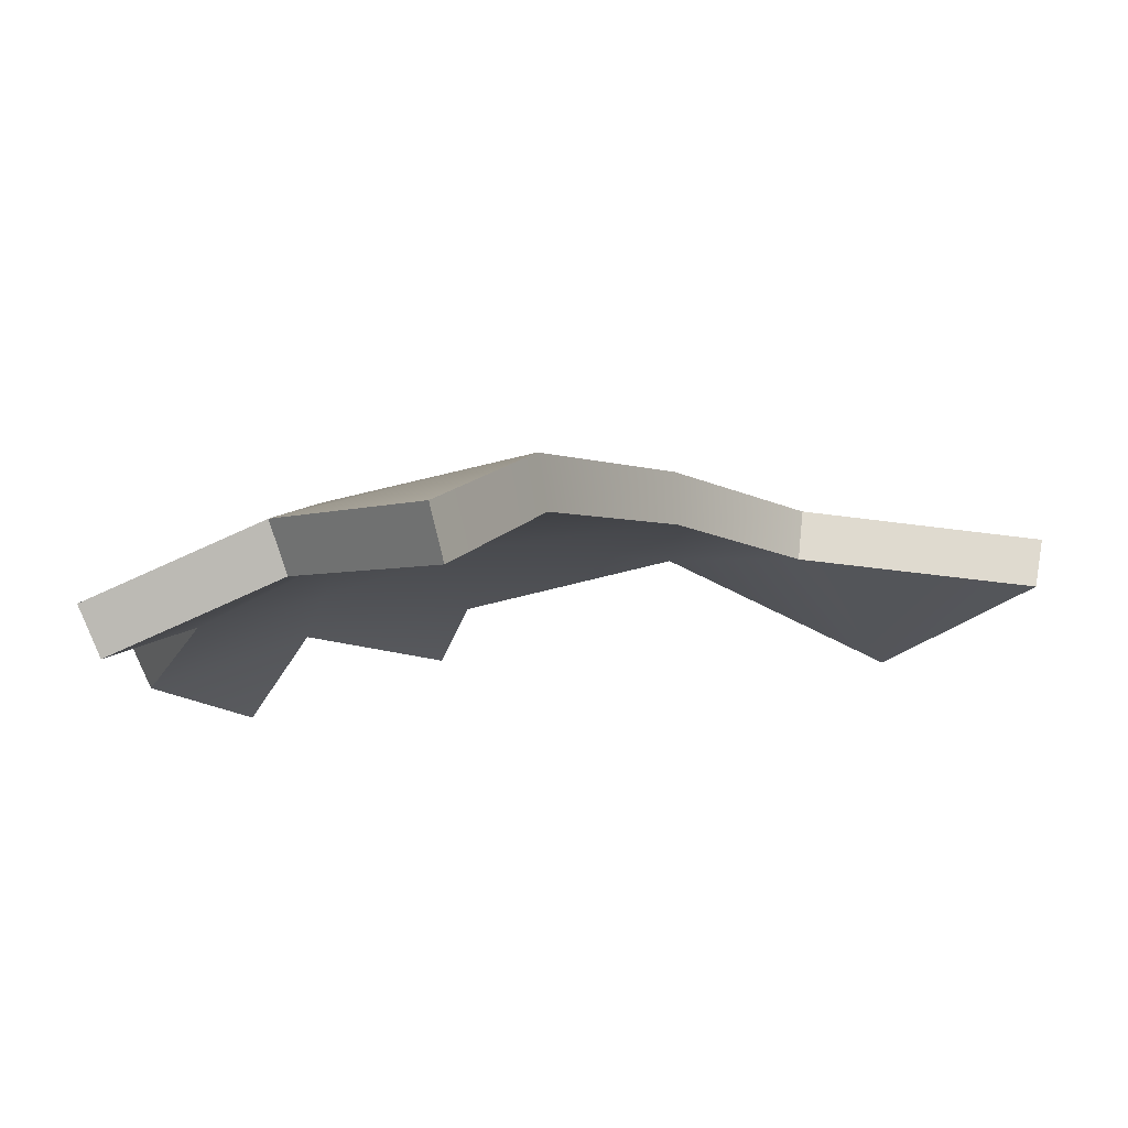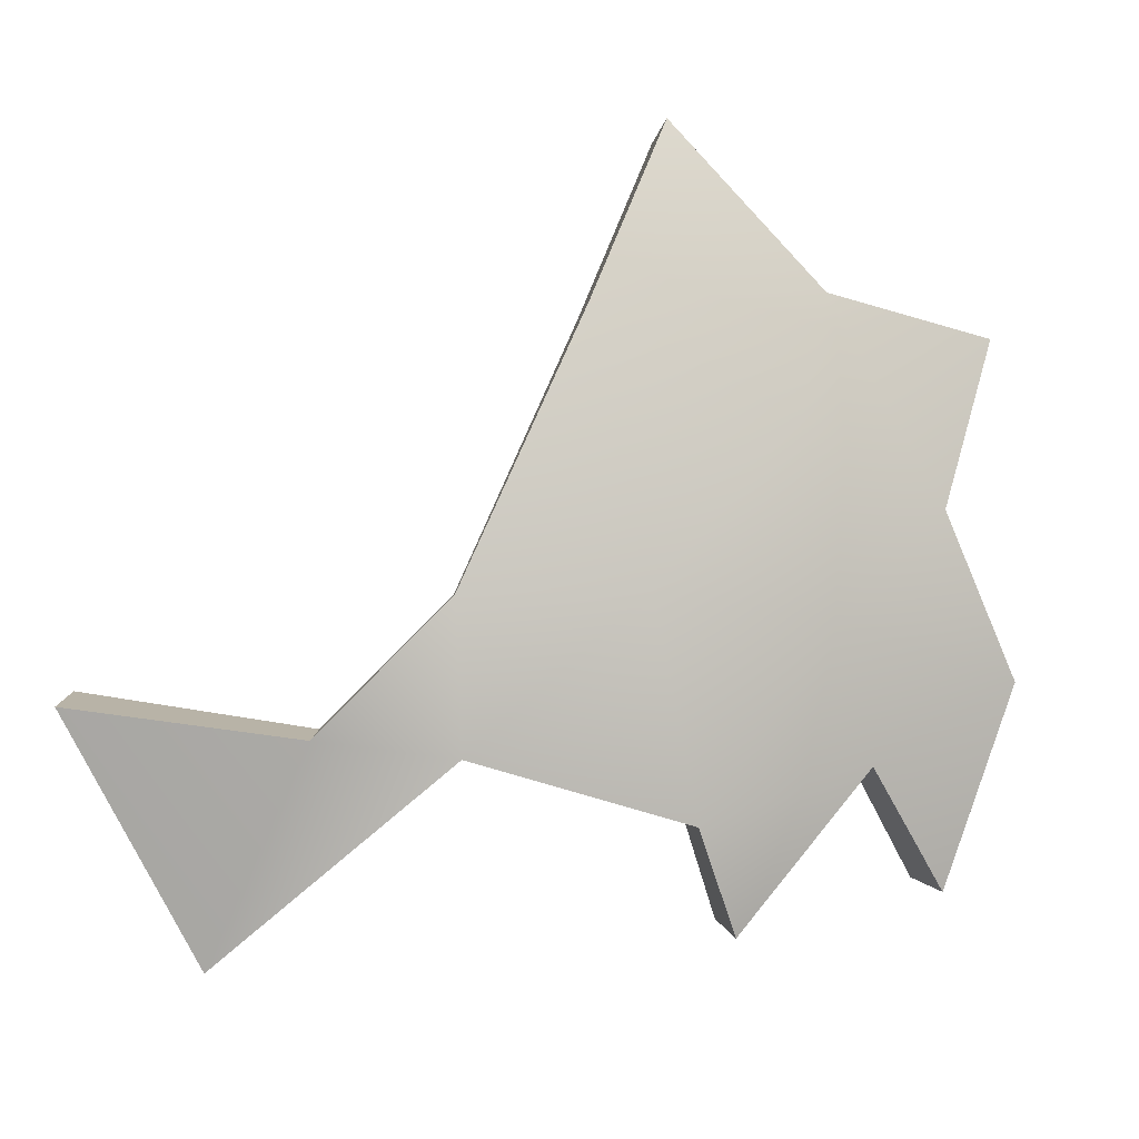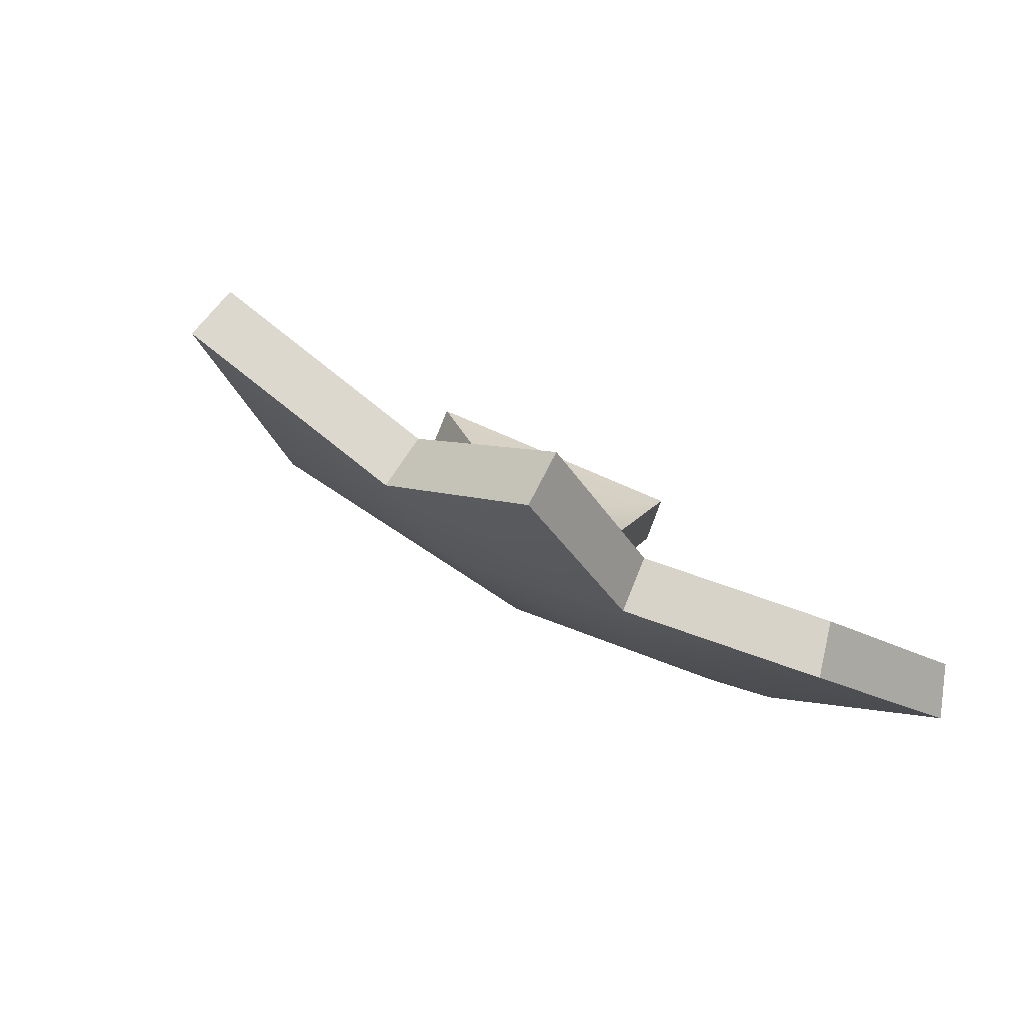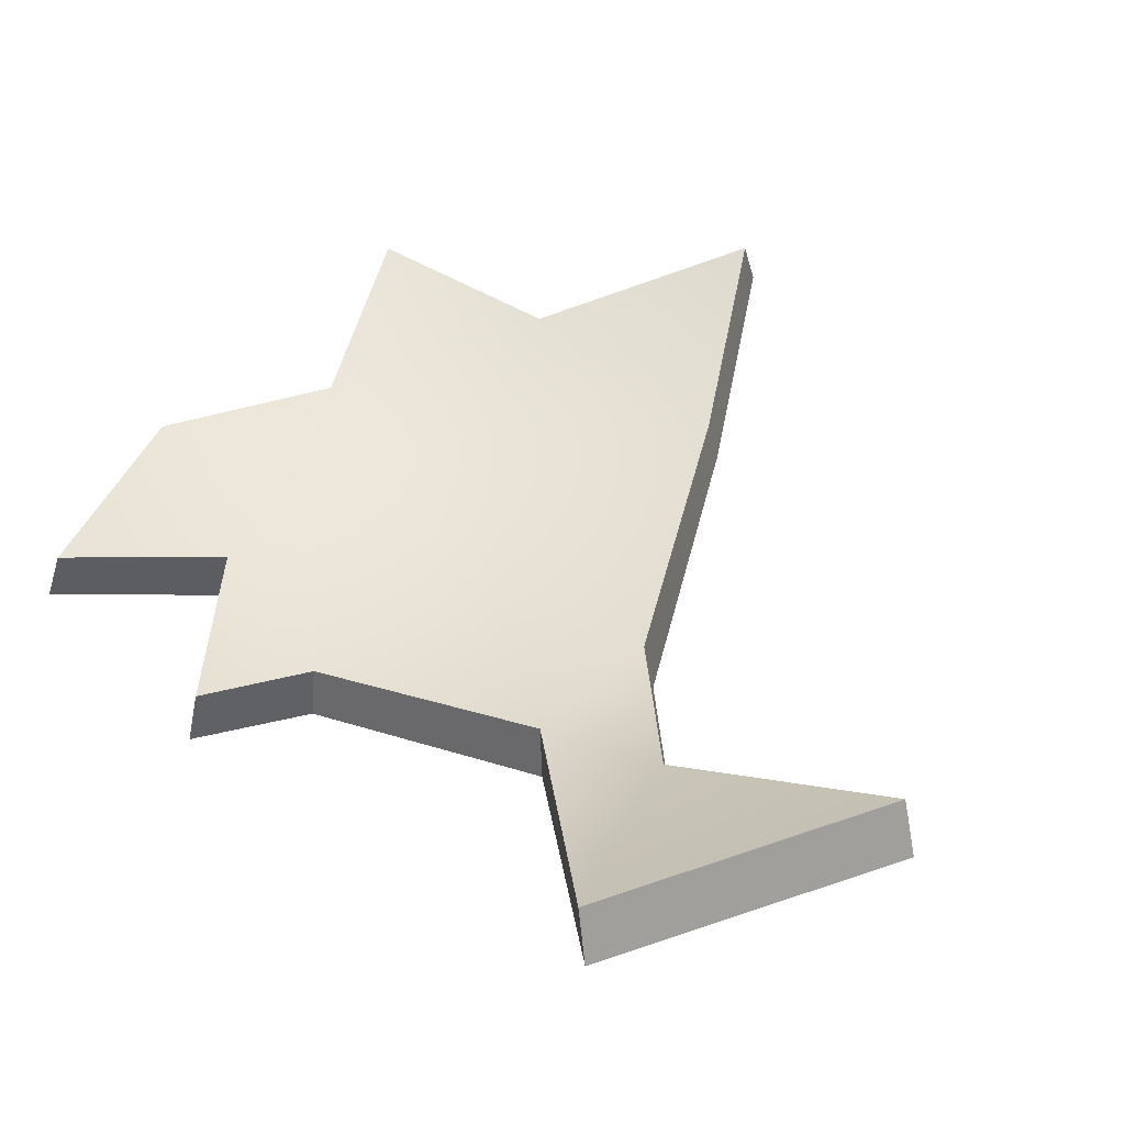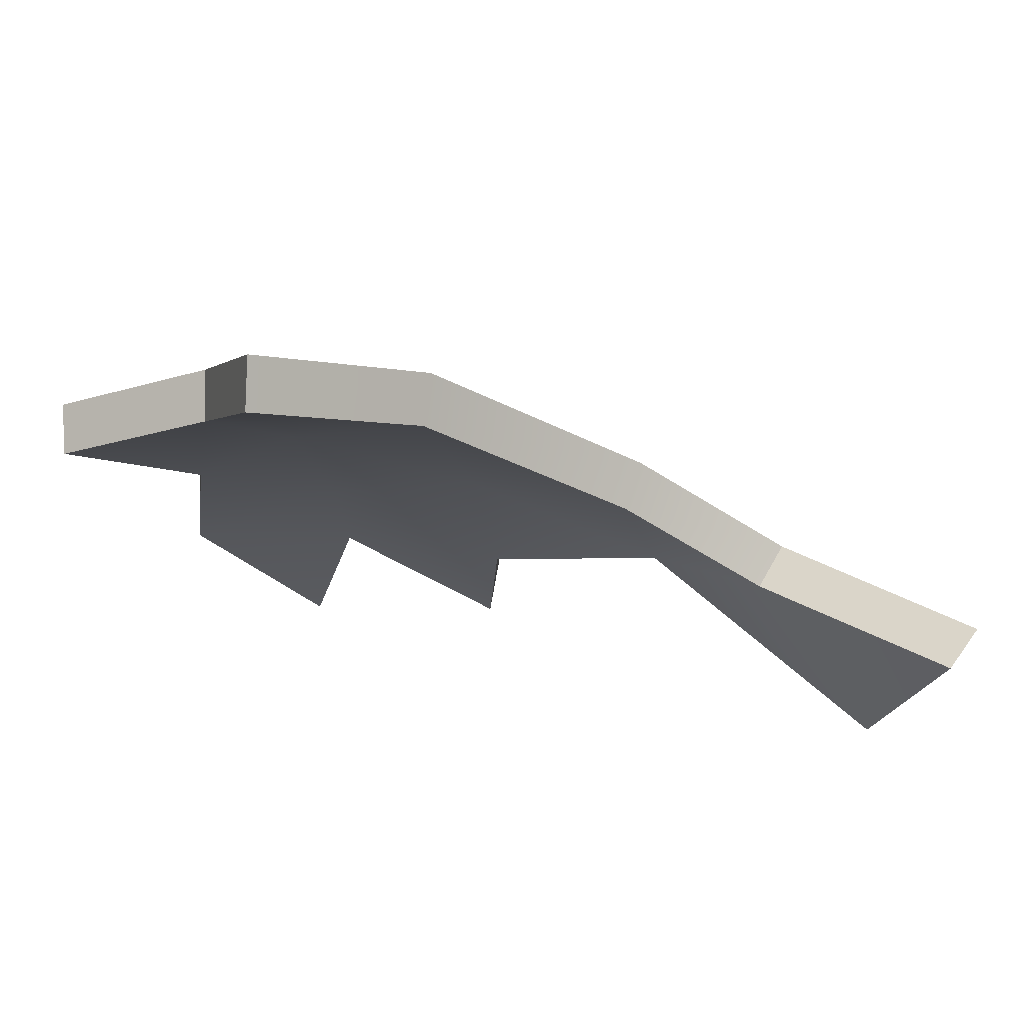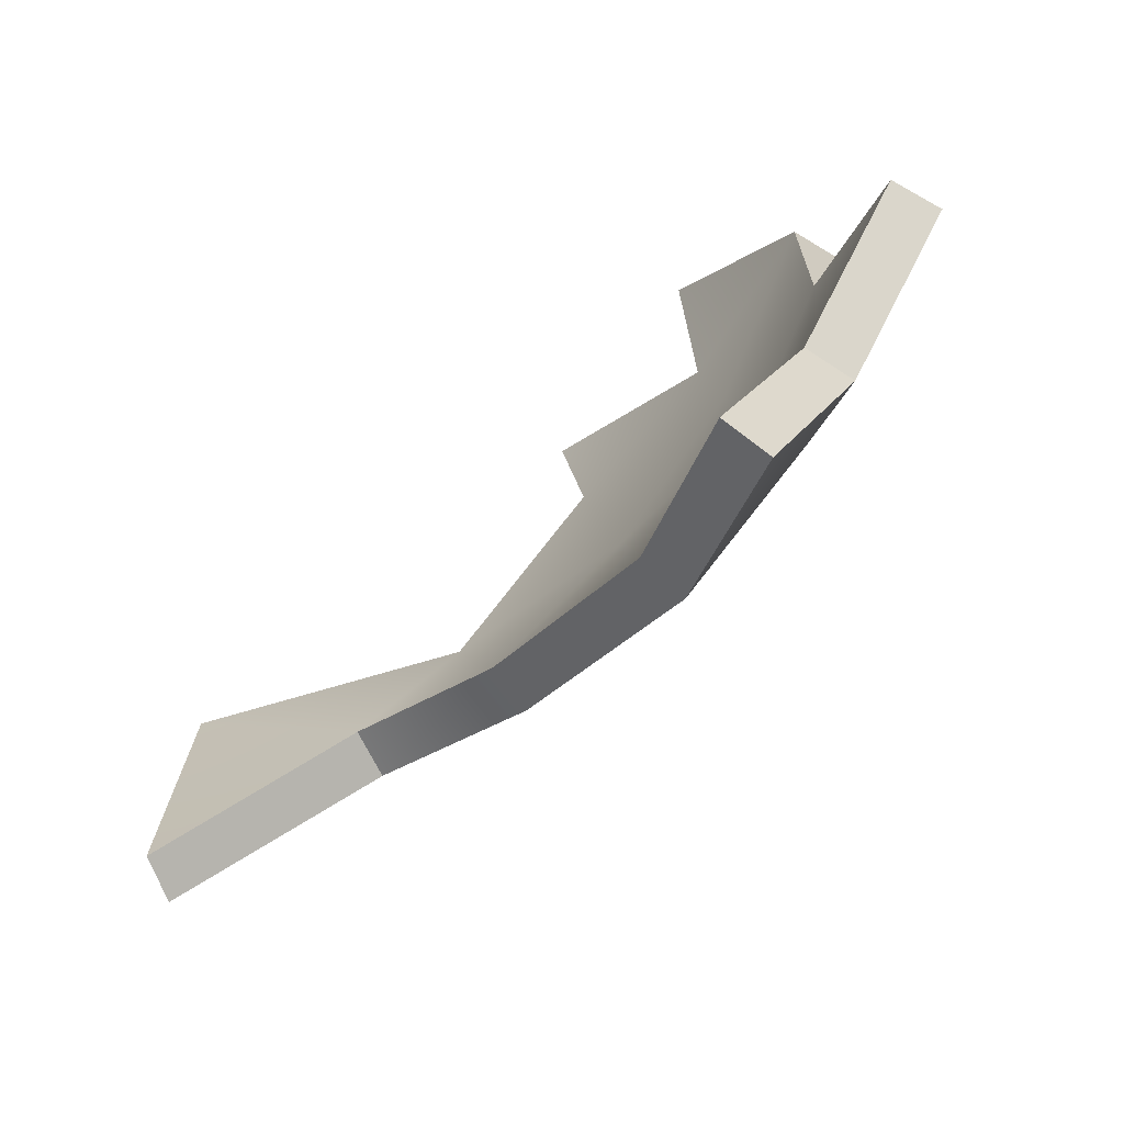
<metadata>
{"format":"obj","ext":"obj","renderer":"f3d","projection":"perspective","resolution":1024,"background":"white","views":[{"elev":38.7,"azim":-159.5,"up":"+Z"},{"elev":40.0,"azim":18.1,"up":"+Z"},{"elev":43.3,"azim":68.4,"up":"+Y"},{"elev":-5.8,"azim":-141.2,"up":"+Y"},{"elev":32.7,"azim":-131.0,"up":"+Z"},{"elev":39.7,"azim":-33.6,"up":"+Y"}]}
</metadata>
<code>
g shard72
v -0.02703 -0.04477 0.01765
v -0.008059 0.04668 0.08442
v 0.0355 -0.0159 0.01217
v 0.07023 0.05271 0.04679
v 0.09792 0.01329 -0.009565
v 0.1234 0.06531 0.00863
v 0.06704 0.09622 0.07233
v 0.1243 0.1271 0.04364
v -0.002582 0.1228 0.1174
v 0.1593 0.04525 -0.04915
v 0.1183 -0.008968 -0.05495
v 0.1493 -0.01049 -0.1091
v 0.08401 -0.06389 -0.1007
v 0.06585 -0.05414 -0.059
v 0.1183 -0.008968 -0.05495
v 0.09792 0.01329 -0.009565
v 0.0355 -0.0159 0.01217
v -0.01422 -0.07689 -0.0288
v -0.02703 -0.04477 0.01765
v -0.06542 -0.08997 -0.02301
v -0.09324 -0.1352 -0.1052
v -0.1567 -0.1032 -0.02159
v -0.03303 -0.0312 0.004418
v 0.02702 -0.003169 -0.0007192
v -0.01538 0.05654 0.06883
v 0.0602 0.06236 0.03243
v 0.0867 0.0248 -0.02146
v 0.1113 0.07453 -0.004188
v 0.05737 0.1042 0.0569
v 0.1128 0.1352 0.0295
v -0.01038 0.1306 0.1007
v 0.1459 0.05616 -0.05905
v 0.1055 0.003855 -0.06321
v 0.1352 0.001037 -0.1174
v 0.07246 -0.04978 -0.1089
v 0.1055 0.003855 -0.06321
v 0.05591 -0.03994 -0.06873
v 0.0867 0.0248 -0.02146
v 0.02702 -0.003169 -0.0007192
v -0.02109 -0.06095 -0.03833
v -0.03303 -0.0312 0.004418
v -0.06933 -0.07352 -0.03342
v -0.09726 -0.1175 -0.1135
v -0.1593 -0.08545 -0.03042
v -0.01538 0.05654 0.06883
v -0.008059 0.04668 0.08442
v -0.02703 -0.04477 0.01765
v -0.03303 -0.0312 0.004418
v -0.01038 0.1306 0.1007
v -0.002582 0.1228 0.1174
v 0.1113 0.07453 -0.004188
v 0.1234 0.06531 0.00863
v 0.1243 0.1271 0.04364
v 0.1128 0.1352 0.0295
v 0.1128 0.1352 0.0295
v 0.1243 0.1271 0.04364
v 0.06704 0.09622 0.07233
v 0.05737 0.1042 0.0569
v 0.05737 0.1042 0.0569
v 0.06704 0.09622 0.07233
v -0.002582 0.1228 0.1174
v -0.01038 0.1306 0.1007
v 0.07246 -0.04978 -0.1089
v 0.08401 -0.06389 -0.1007
v 0.1183 -0.008968 -0.05495
v 0.1055 0.003855 -0.06321
v 0.05591 -0.03994 -0.06873
v 0.06585 -0.05414 -0.059
v 0.08401 -0.06389 -0.1007
v 0.07246 -0.04978 -0.1089
v -0.02109 -0.06095 -0.03833
v -0.01422 -0.07689 -0.0288
v 0.06585 -0.05414 -0.059
v 0.05591 -0.03994 -0.06873
v -0.1593 -0.08545 -0.03042
v -0.1567 -0.1032 -0.02159
v -0.09324 -0.1352 -0.1052
v -0.09726 -0.1175 -0.1135
v -0.06933 -0.07352 -0.03342
v -0.06542 -0.08997 -0.02301
v -0.1567 -0.1032 -0.02159
v -0.1593 -0.08545 -0.03042
v -0.09726 -0.1175 -0.1135
v -0.09324 -0.1352 -0.1052
v -0.01422 -0.07689 -0.0288
v -0.02109 -0.06095 -0.03833
v -0.03303 -0.0312 0.004418
v -0.02703 -0.04477 0.01765
v -0.06542 -0.08997 -0.02301
v -0.06933 -0.07352 -0.03342
v 0.1459 0.05616 -0.05905
v 0.1593 0.04525 -0.04915
v 0.1234 0.06531 0.00863
v 0.1113 0.07453 -0.004188
v 0.1055 0.003855 -0.06321
v 0.1183 -0.008968 -0.05495
v 0.1493 -0.01049 -0.1091
v 0.1352 0.001037 -0.1174
v 0.1352 0.001037 -0.1174
v 0.1493 -0.01049 -0.1091
v 0.1593 0.04525 -0.04915
v 0.1459 0.05616 -0.05905
g shard72_0
f 3 2 1
f 3 4 2
f 5 4 3
f 5 6 4
f 6 7 4
f 7 2 4
f 6 8 7
f 7 9 2
f 10 6 5
f 10 5 11
f 12 10 11
f 15 14 13
f 16 14 15
f 16 17 14
f 17 18 14
f 17 19 18
f 19 20 18
f 18 20 21
f 21 20 22
f 25 24 23
f 26 24 25
f 26 27 24
f 28 27 26
f 29 28 26
f 25 29 26
f 30 28 29
f 31 29 25
f 28 32 27
f 27 32 33
f 32 34 33
f 37 36 35
f 37 38 36
f 39 38 37
f 40 39 37
f 41 39 40
f 42 41 40
f 42 40 43
f 42 43 44
f 47 46 45
f 48 47 45
f 45 46 49
f 46 50 49
f 53 52 51
f 54 53 51
f 57 56 55
f 58 57 55
f 61 60 59
f 62 61 59
f 65 64 63
f 66 65 63
f 69 68 67
f 70 69 67
f 73 72 71
f 74 73 71
f 77 76 75
f 78 77 75
f 81 80 79
f 82 81 79
f 85 84 83
f 86 85 83
f 89 88 87
f 90 89 87
f 93 92 91
f 94 93 91
f 97 96 95
f 98 97 95
f 101 100 99
f 102 101 99

</code>
